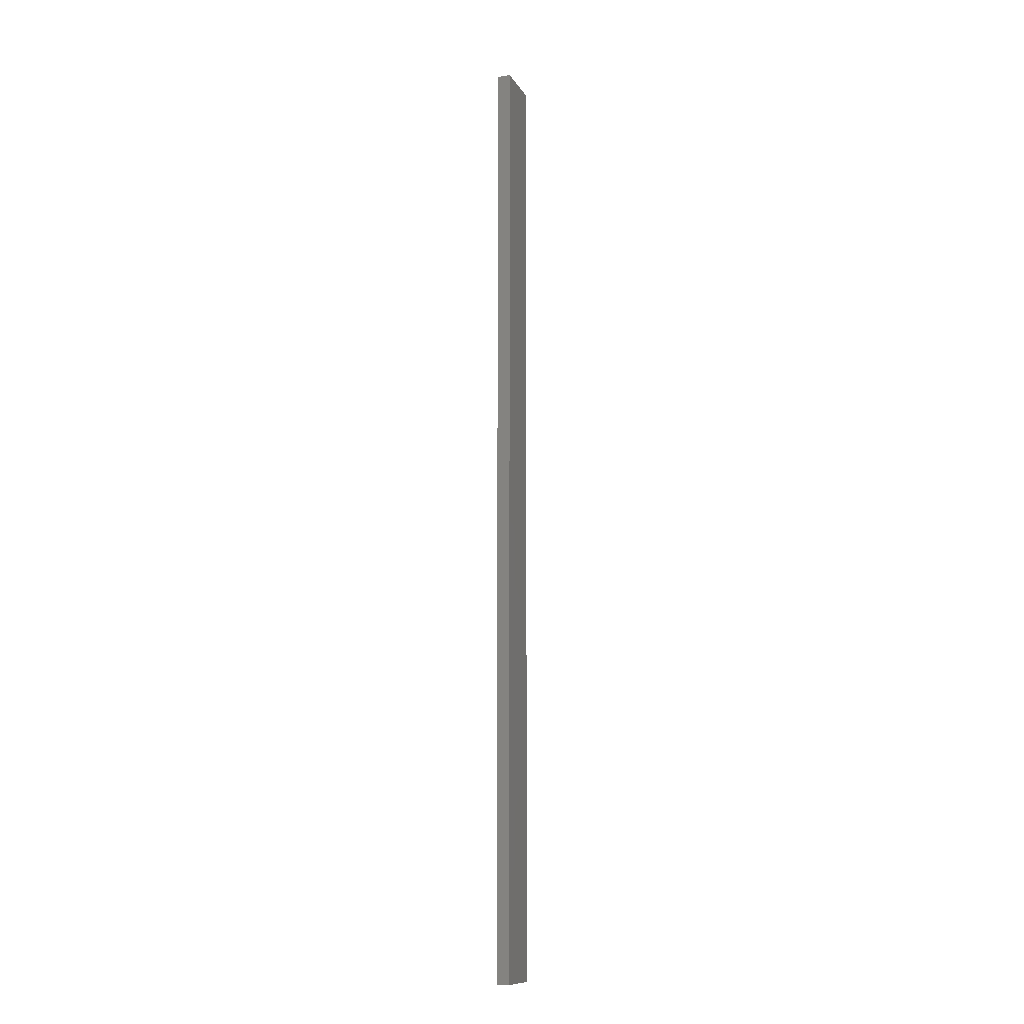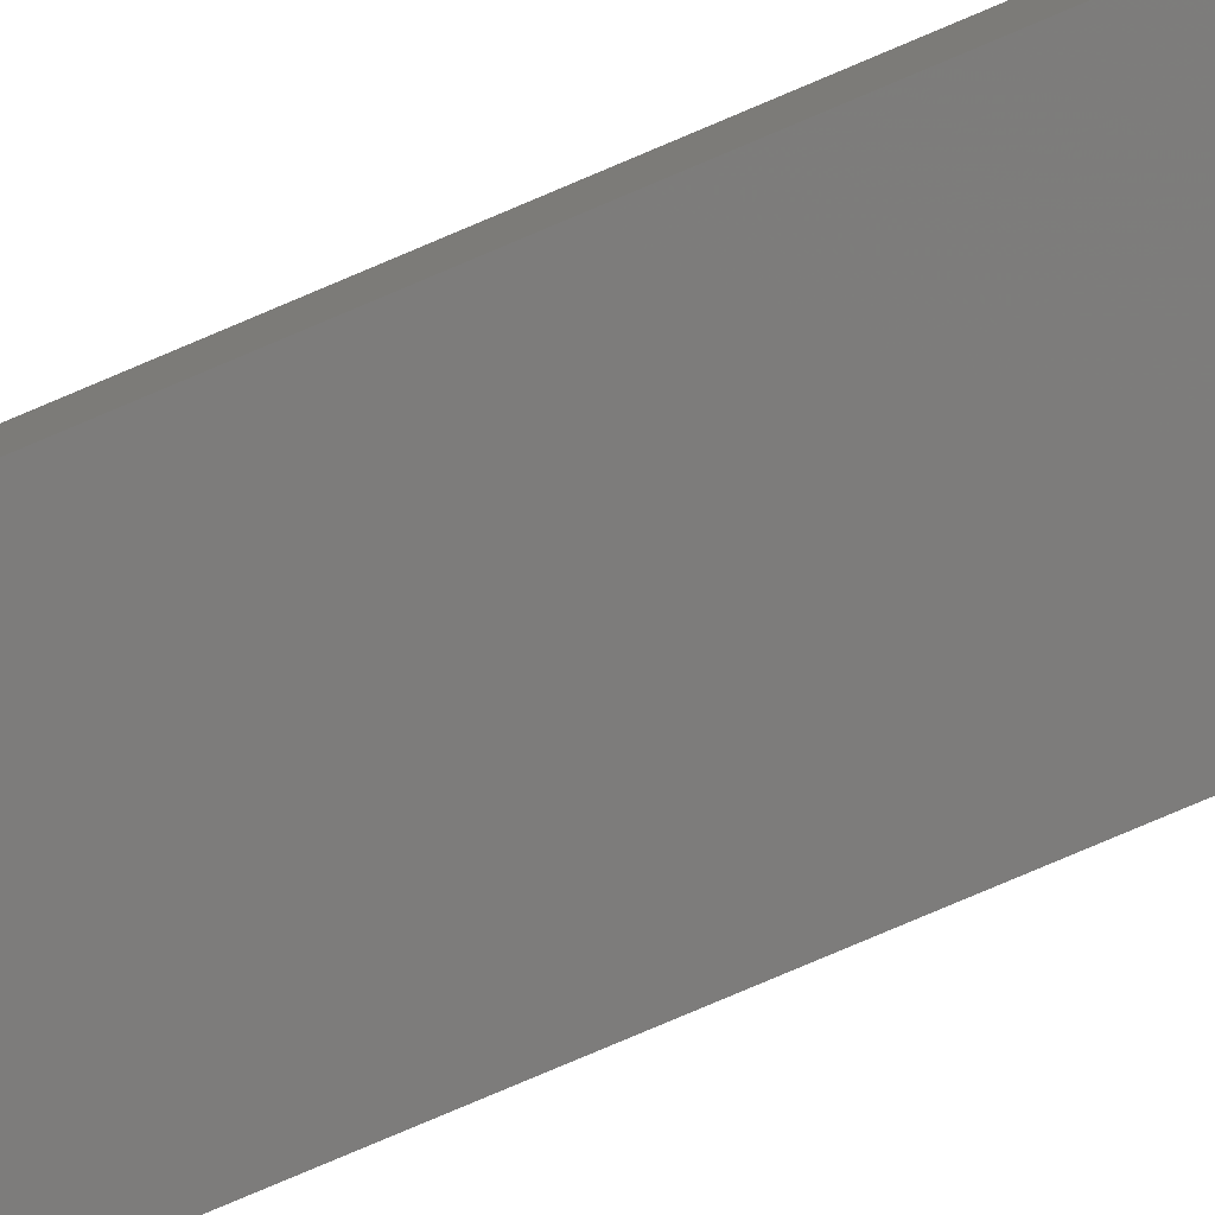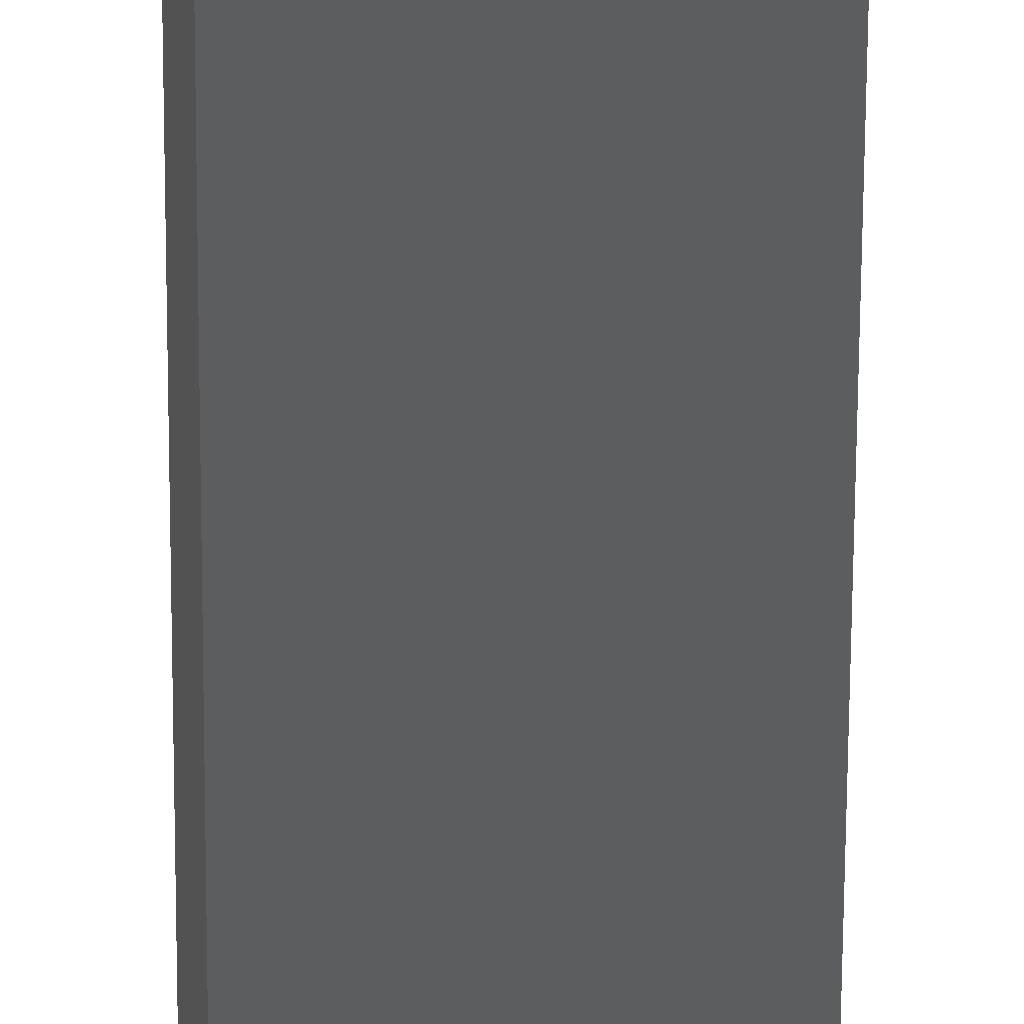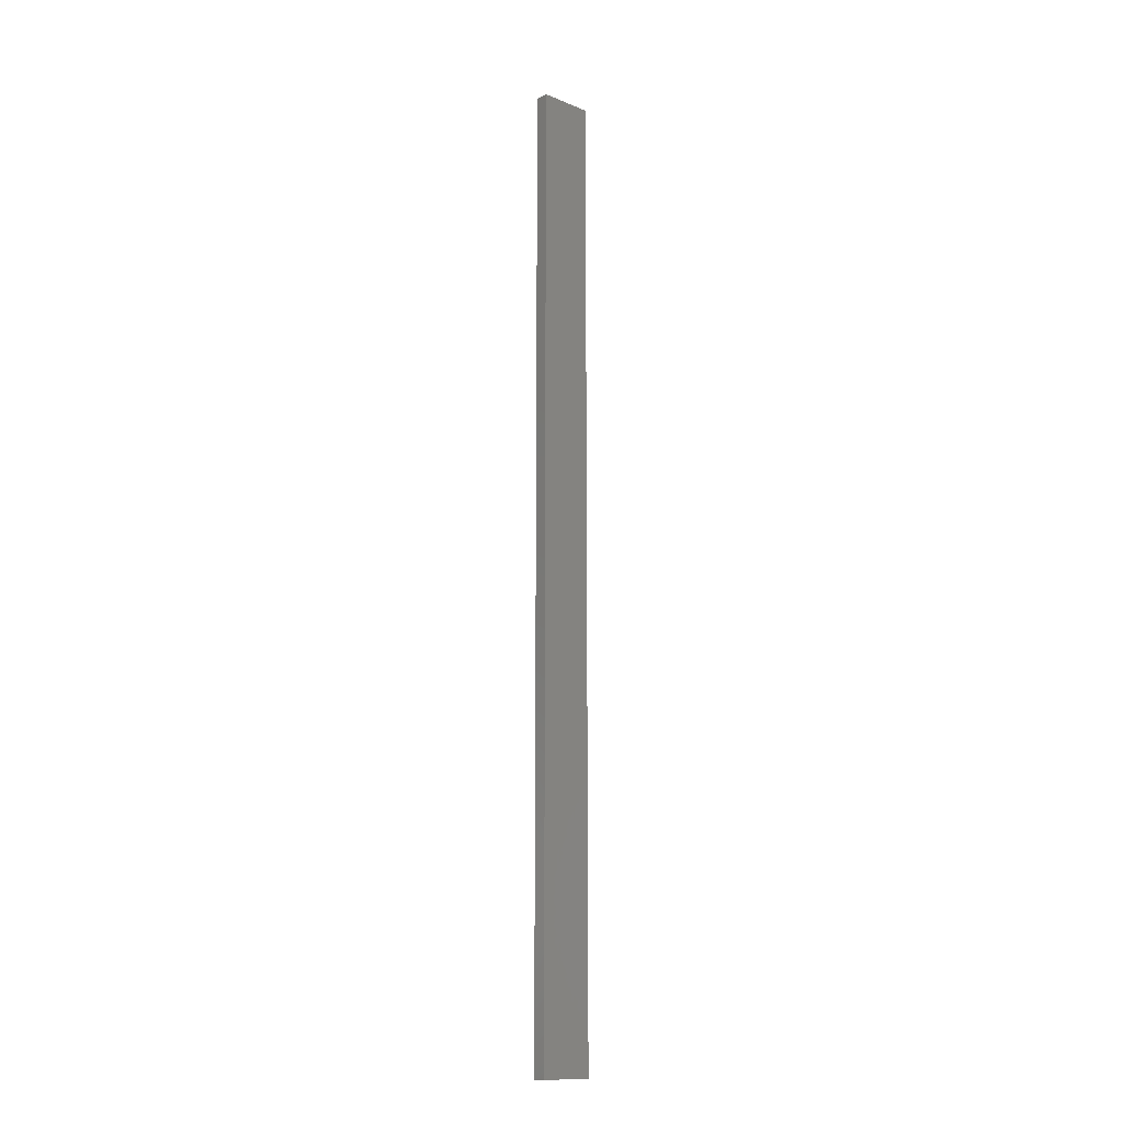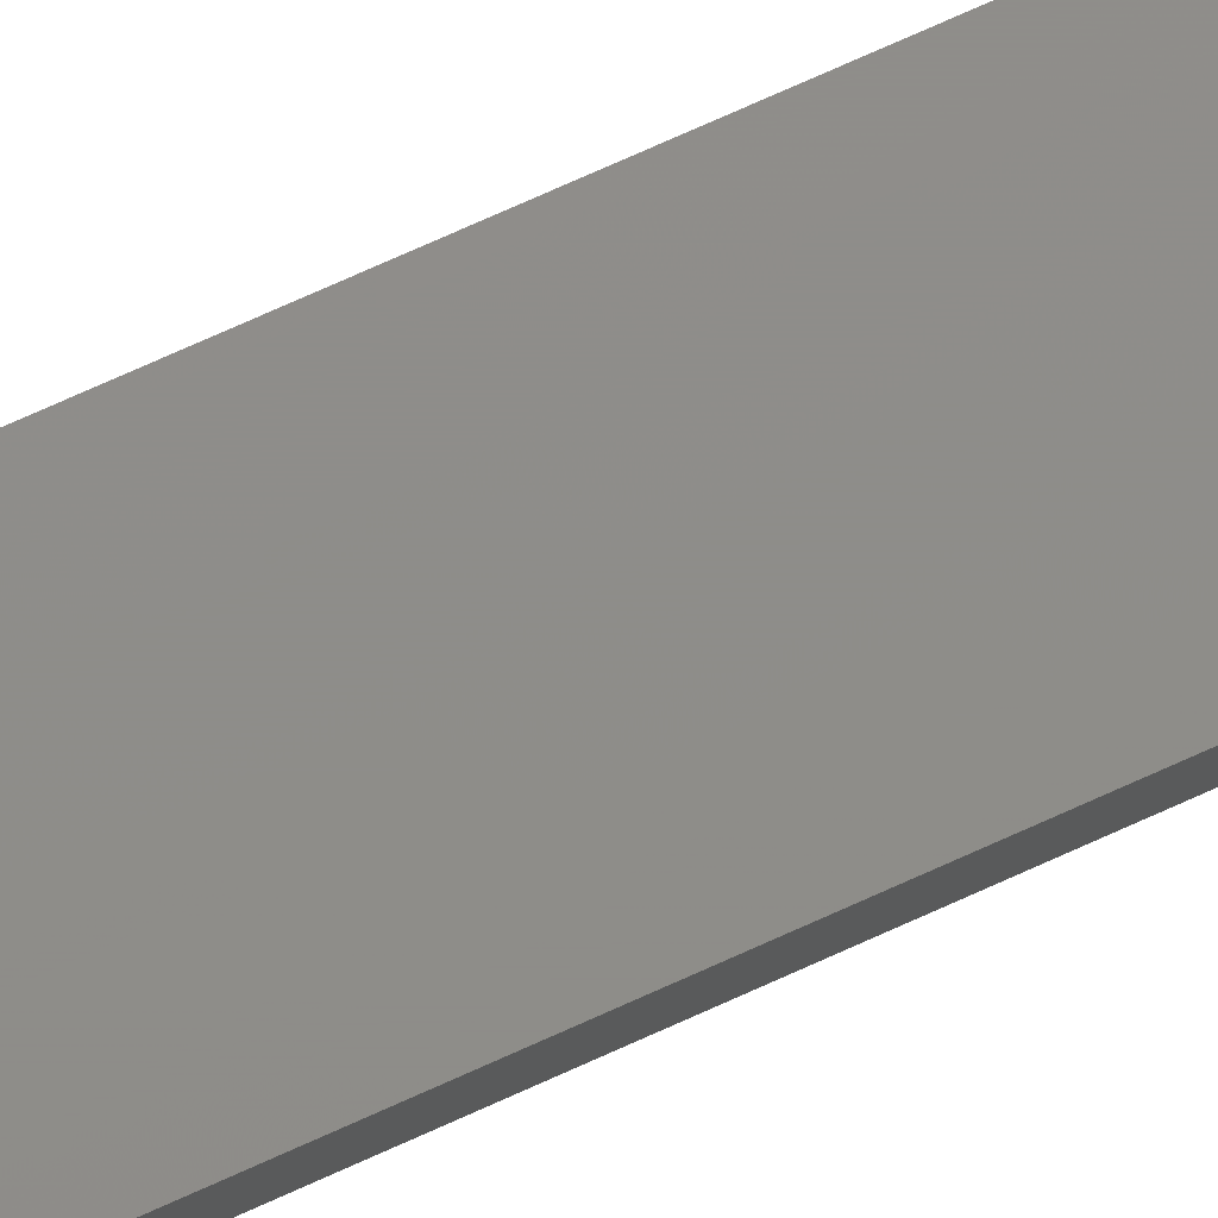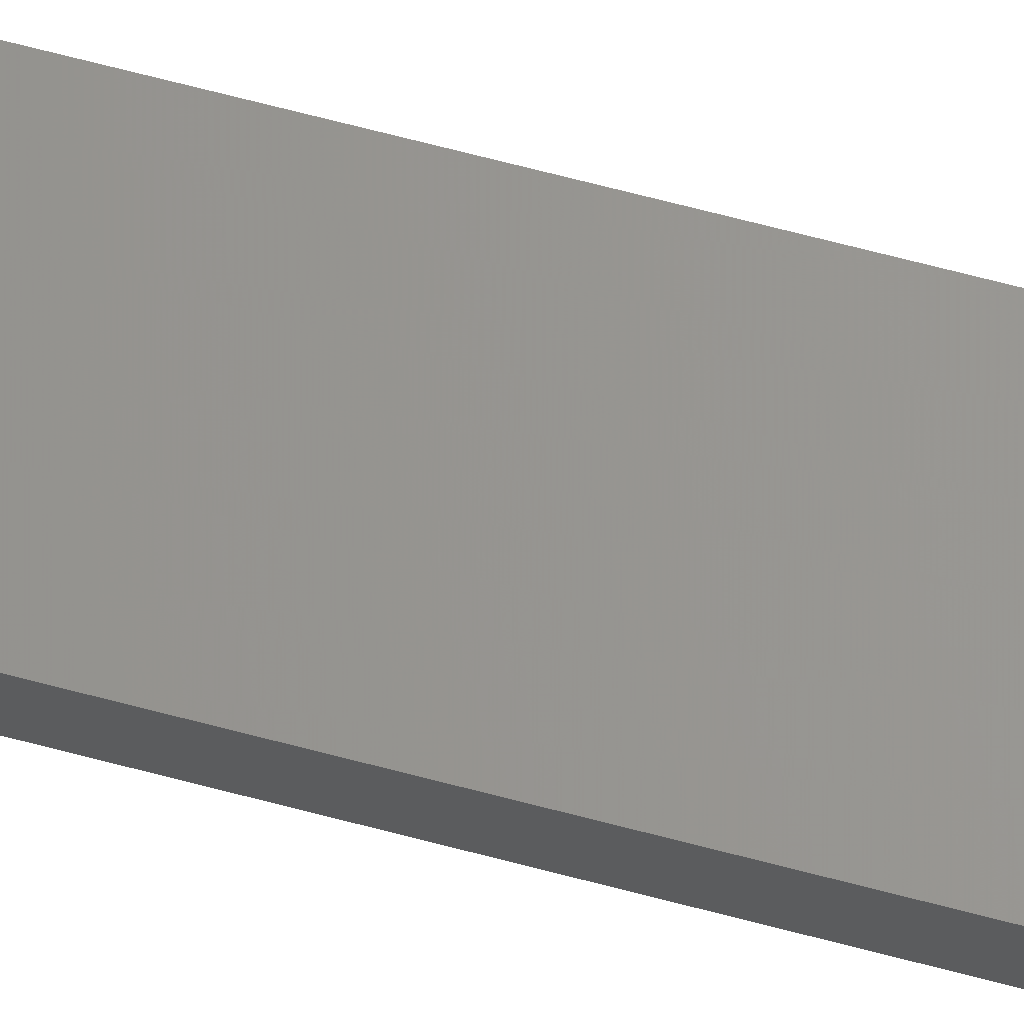
<metadata>
{"format":"stl","ext":"stl","renderer":"f3d","projection":"perspective","resolution":1024,"background":"white","views":[{"elev":-11.3,"azim":-58.6,"up":"+Z"},{"elev":-66.1,"azim":114.5,"up":"+Y"},{"elev":-34.7,"azim":-0.2,"up":"+Y"},{"elev":-14.1,"azim":-29.6,"up":"+Z"},{"elev":63.8,"azim":-115.8,"up":"+Y"},{"elev":54.8,"azim":-73.3,"up":"+Y"}]}
</metadata>
<code>
# stl→obj: 16 verts, 28 faces
v 19.02 -2.405 -244.9
v 18.96 -2.419 -244.9
v 18.96 -2.419 -248.5
v 19.02 -2.405 -248.5
v 19.09 -2.391 -244.9
v 19.09 -2.391 -248.5
v 19.15 -2.377 -248.5
v 19.15 -2.377 -244.9
v 19.14 -2.328 -244.9
v 19.14 -2.328 -248.5
v 18.95 -2.37 -248.5
v 19.01 -2.356 -244.9
v 19.01 -2.356 -248.5
v 18.95 -2.37 -244.9
v 19.08 -2.342 -244.9
v 19.08 -2.342 -248.5
f 1 2 3
f 1 3 4
f 5 4 6
f 5 6 7
f 5 1 4
f 8 5 7
f 9 8 7
f 9 7 10
f 11 12 13
f 14 12 11
f 13 15 16
f 16 15 10
f 12 15 13
f 15 9 10
f 2 14 11
f 2 11 3
f 9 15 8
f 15 5 8
f 15 12 5
f 12 1 5
f 12 14 1
f 14 2 1
f 16 10 7
f 6 16 7
f 13 16 6
f 4 13 6
f 3 11 13
f 3 13 4

</code>
